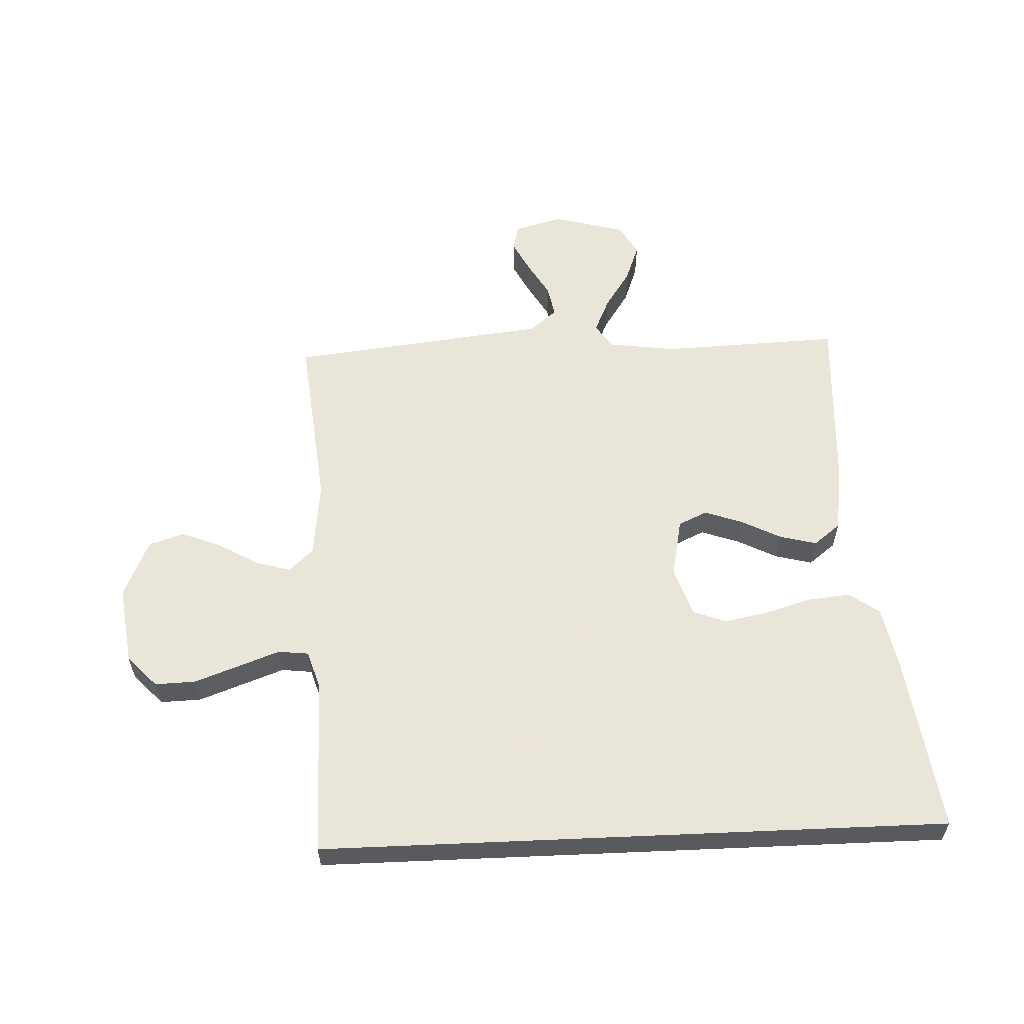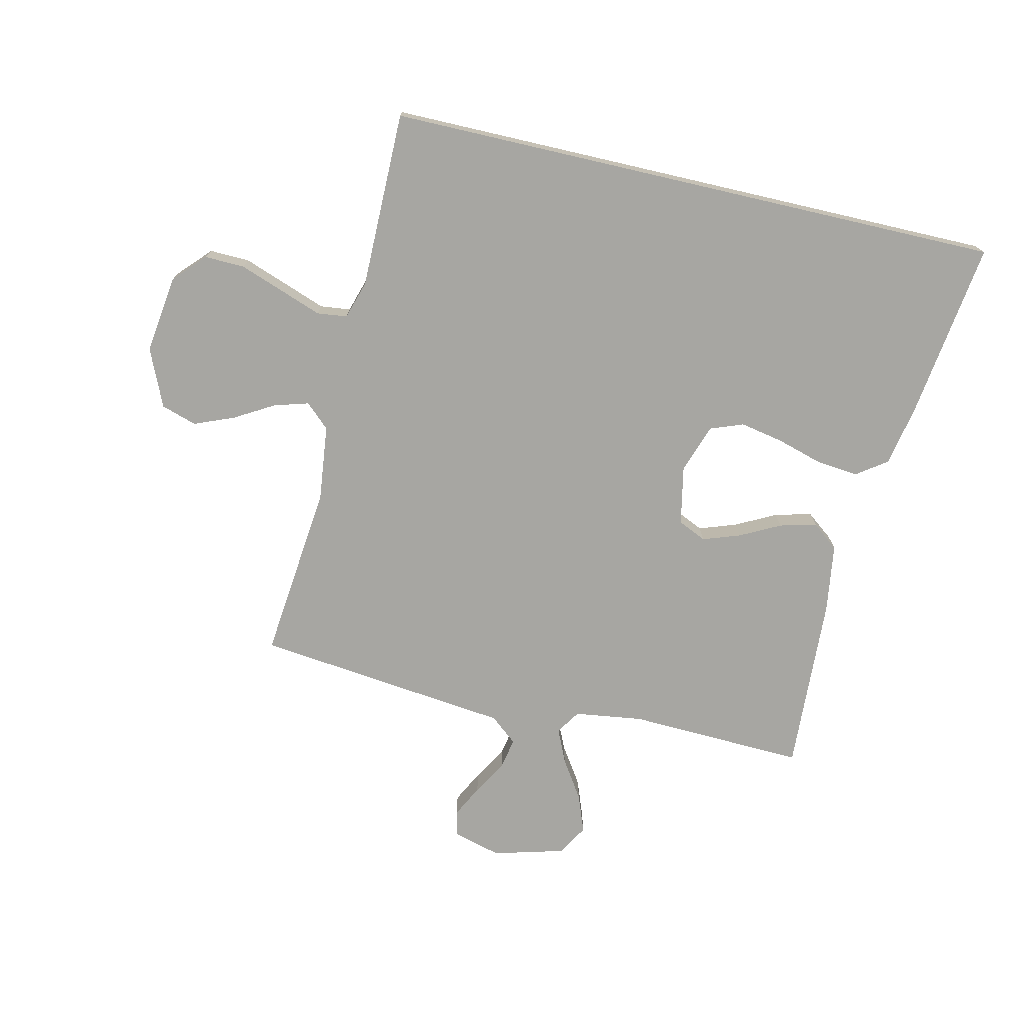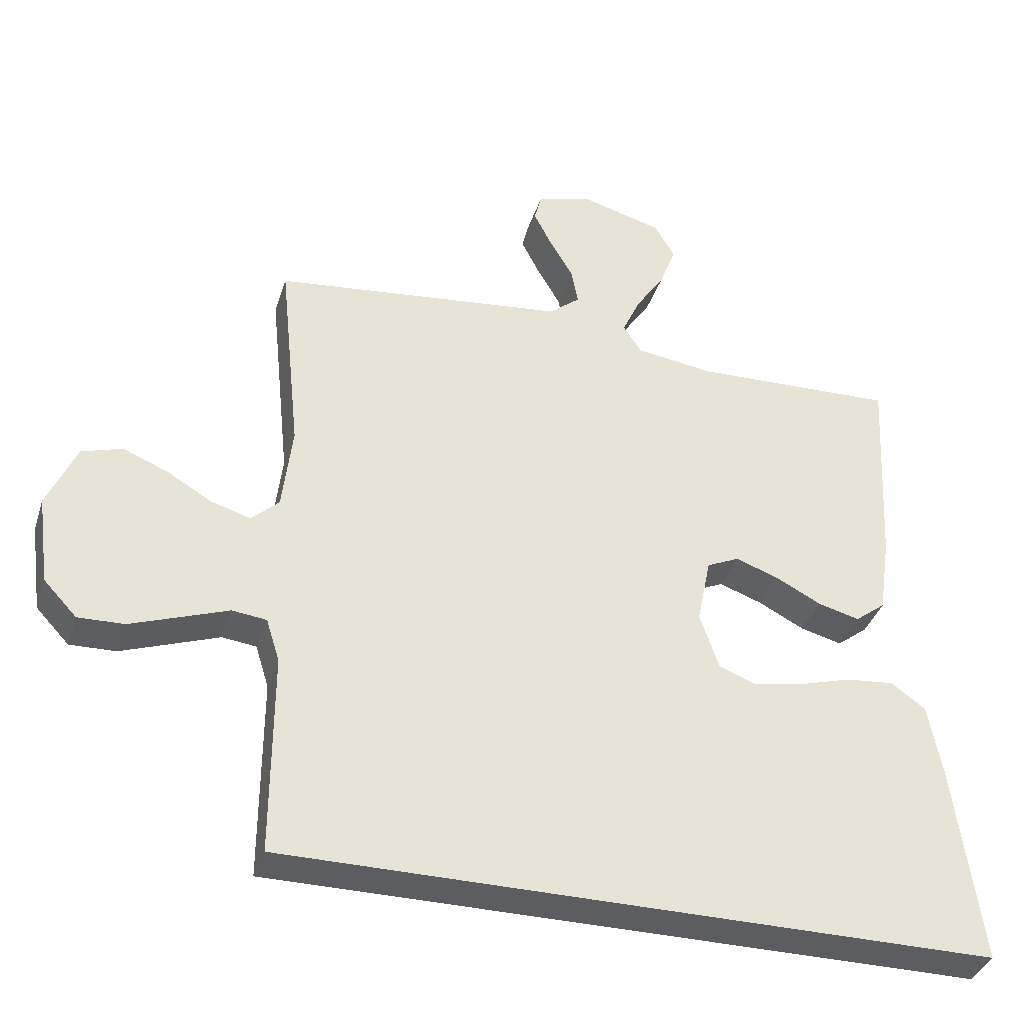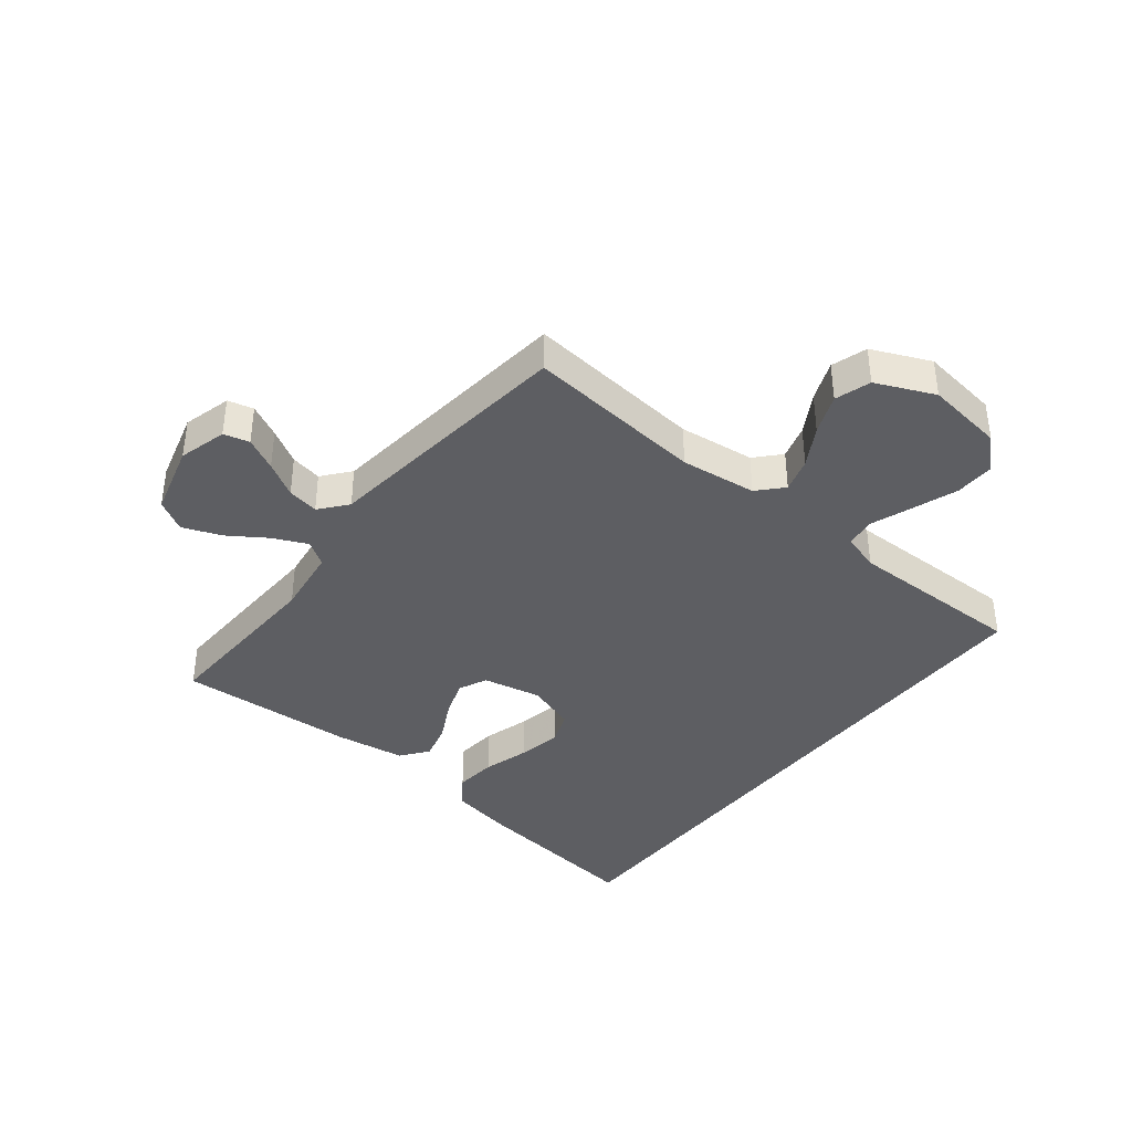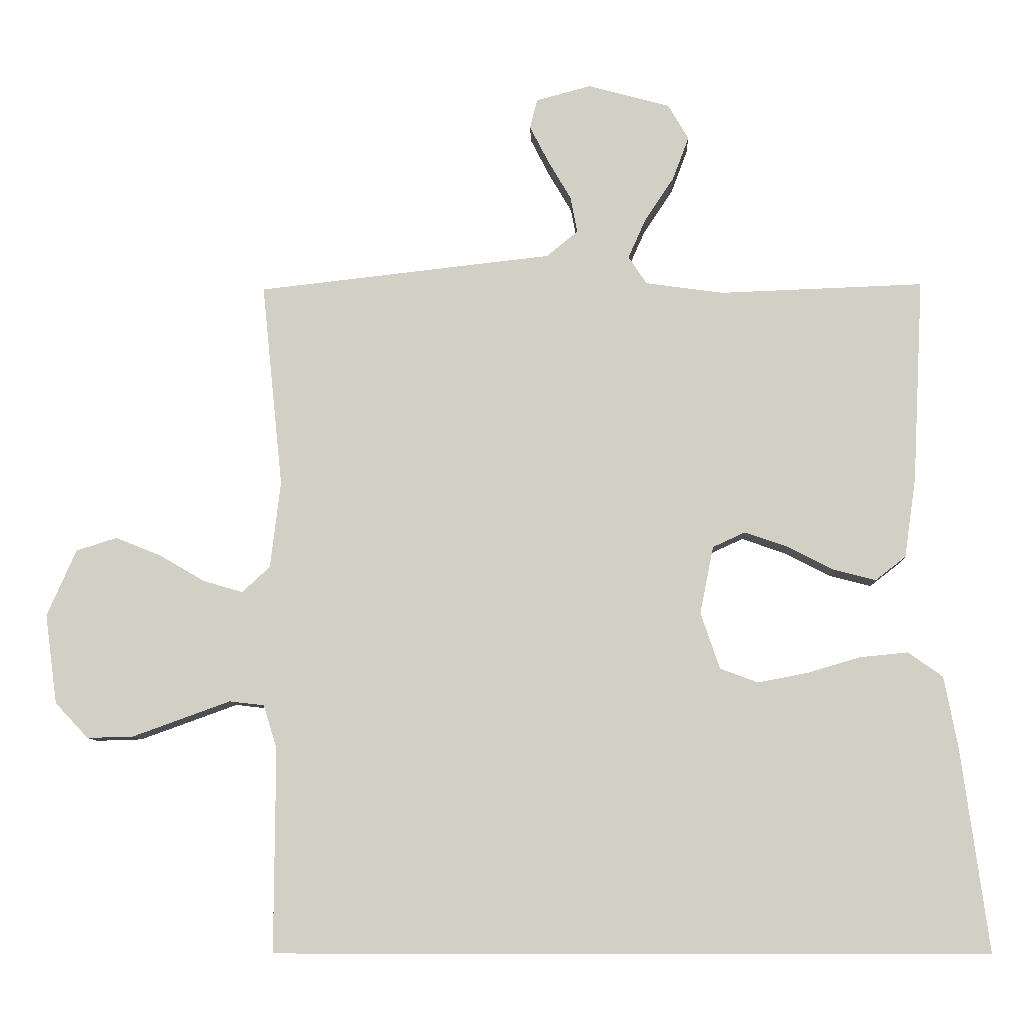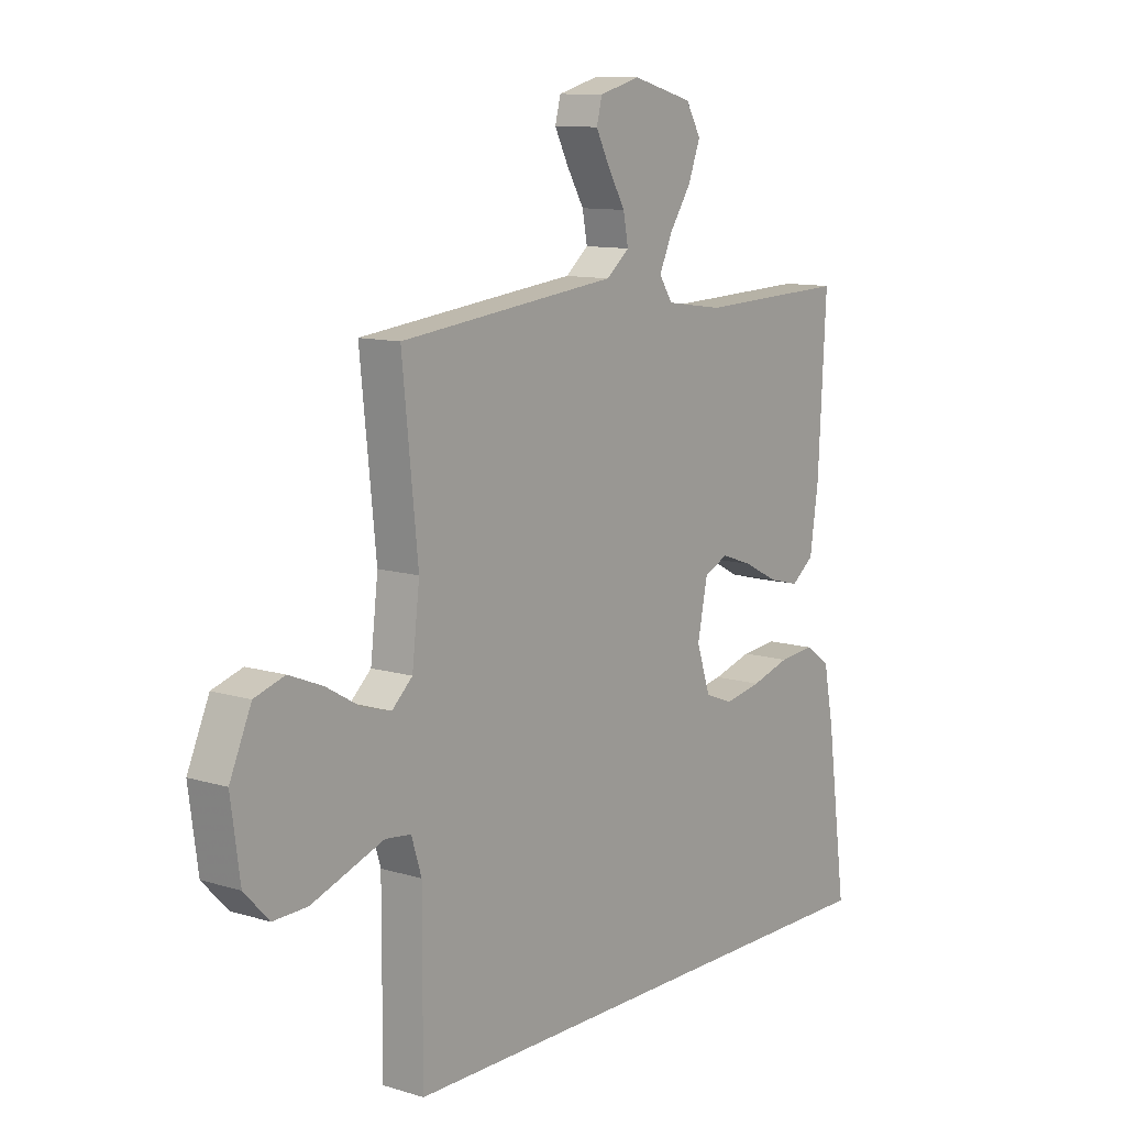
<metadata>
{"format":"obj","ext":"obj","renderer":"f3d","projection":"perspective","resolution":1024,"background":"white","views":[{"elev":58.6,"azim":177.5,"up":"+Y"},{"elev":-74.0,"azim":167.0,"up":"+Y"},{"elev":-36.9,"azim":163.0,"up":"+Z"},{"elev":-39.0,"azim":51.7,"up":"+Y"},{"elev":-8.8,"azim":-178.1,"up":"+Z"},{"elev":10.8,"azim":127.2,"up":"+Z"}]}
</metadata>
<code>
v -0.578 0.07 -0.5
v -0.538 0.07 -0.2
v -0.518 0.07 -0.096
v -0.467 0.07 -0.06
v -0.396 0.07 -0.067
v -0.318 0.07 -0.09
v -0.245 0.07 -0.104
v -0.189 0.07 -0.083
v -0.161 0.07 0
v -0.181 0.07 0.099
v -0.229 0.07 0.121
v -0.292 0.07 0.099
v -0.36 0.07 0.064
v -0.422 0.07 0.048
v -0.467 0.07 0.083
v -0.484 0.07 0.2
v -0.5 0.07 0.5
v -0.2 0.07 0.489
v -0.085 0.07 0.505
v -0.058 0.07 0.546
v -0.084 0.07 0.604
v -0.127 0.07 0.669
v -0.151 0.07 0.733
v -0.121 0.07 0.785
v 0 0.07 0.818
v 0.081 0.07 0.796
v 0.092 0.07 0.753
v 0.064 0.07 0.698
v 0.03 0.07 0.64
v 0.02 0.07 0.587
v 0.066 0.07 0.549
v 0.2 0.07 0.534
v 0.5 0.07 0.5
v 0.469 0.07 0.2
v 0.484 0.07 0.072
v 0.525 0.07 0.034
v 0.583 0.07 0.051
v 0.65 0.07 0.09
v 0.717 0.07 0.117
v 0.777 0.07 0.098
v 0.82 0.07 0
v 0.802 0.07 -0.132
v 0.753 0.07 -0.184
v 0.685 0.07 -0.182
v 0.61 0.07 -0.155
v 0.541 0.07 -0.13
v 0.49 0.07 -0.136
v 0.47 0.07 -0.2
v 0.471 0.07 -0.5
v -0.578 0 -0.5
v -0.538 0 -0.2
v -0.518 0 -0.096
v -0.467 0 -0.06
v -0.396 0 -0.067
v -0.318 0 -0.09
v -0.245 0 -0.104
v -0.189 0 -0.083
v -0.161 0 0
v -0.181 0 0.099
v -0.229 0 0.121
v -0.292 0 0.099
v -0.36 0 0.064
v -0.422 0 0.048
v -0.467 0 0.083
v -0.484 0 0.2
v -0.5 0 0.5
v -0.2 0 0.489
v -0.085 0 0.505
v -0.058 0 0.546
v -0.084 0 0.604
v -0.127 0 0.669
v -0.151 0 0.733
v -0.121 0 0.785
v 0 0 0.818
v 0.081 0 0.796
v 0.092 0 0.753
v 0.064 0 0.698
v 0.03 0 0.64
v 0.02 0 0.587
v 0.066 0 0.549
v 0.2 0 0.534
v 0.5 0 0.5
v 0.469 0 0.2
v 0.484 0 0.072
v 0.525 0 0.034
v 0.583 0 0.051
v 0.65 0 0.09
v 0.717 0 0.117
v 0.777 0 0.098
v 0.82 0 0
v 0.802 0 -0.132
v 0.753 0 -0.184
v 0.685 0 -0.182
v 0.61 0 -0.155
v 0.541 0 -0.13
v 0.49 0 -0.136
v 0.47 0 -0.2
v 0.471 0 -0.5
f 1 2 3
f 49 1 3
f 48 49 3
f 47 48 3
f 46 47 3
f 44 45 46
f 43 44 46
f 42 43 46
f 41 42 46
f 40 41 46
f 39 40 46
f 38 39 46
f 37 38 46
f 36 37 46
f 35 36 46
f 31 32 33 34
f 30 31 34 35
f 27 28 29
f 26 27 29
f 25 26 29
f 24 25 29
f 23 24 29
f 22 23 29
f 21 22 29
f 20 21 29 30
f 30 35 46
f 20 30 46
f 19 20 46
f 16 17 18
f 15 16 18
f 14 15 18
f 13 14 18
f 12 13 18
f 11 12 18 19
f 3 4 5 6
f 3 6 7
f 46 3 7
f 10 11 19 46
f 9 10 46
f 8 9 46
f 7 8 46
f 52 51 50
f 52 50 98
f 52 98 97
f 52 97 96
f 52 96 95
f 95 94 93
f 95 93 92
f 95 92 91
f 95 91 90
f 95 90 89
f 95 89 88
f 95 88 87
f 95 87 86
f 95 86 85
f 95 85 84
f 83 82 81 80
f 84 83 80 79
f 78 77 76
f 78 76 75
f 78 75 74
f 78 74 73
f 78 73 72
f 78 72 71
f 78 71 70
f 79 78 70 69
f 95 84 79
f 95 79 69
f 95 69 68
f 67 66 65
f 67 65 64
f 67 64 63
f 67 63 62
f 67 62 61
f 68 67 61 60
f 55 54 53 52
f 56 55 52
f 56 52 95
f 95 68 60 59
f 95 59 58
f 95 58 57
f 95 57 56
f 1 50 51 2
f 2 51 52 3
f 3 52 53 4
f 4 53 54 5
f 5 54 55 6
f 6 55 56 7
f 7 56 57 8
f 8 57 58 9
f 9 58 59 10
f 10 59 60 11
f 11 60 61 12
f 12 61 62 13
f 13 62 63 14
f 14 63 64 15
f 15 64 65 16
f 16 65 66 17
f 17 66 67 18
f 18 67 68 19
f 19 68 69 20
f 20 69 70 21
f 21 70 71 22
f 22 71 72 23
f 23 72 73 24
f 24 73 74 25
f 25 74 75 26
f 26 75 76 27
f 27 76 77 28
f 28 77 78 29
f 29 78 79 30
f 30 79 80 31
f 31 80 81 32
f 32 81 82 33
f 33 82 83 34
f 34 83 84 35
f 35 84 85 36
f 36 85 86 37
f 37 86 87 38
f 38 87 88 39
f 39 88 89 40
f 40 89 90 41
f 41 90 91 42
f 42 91 92 43
f 43 92 93 44
f 44 93 94 45
f 45 94 95 46
f 46 95 96 47
f 47 96 97 48
f 48 97 98 49
f 49 98 50 1

</code>
